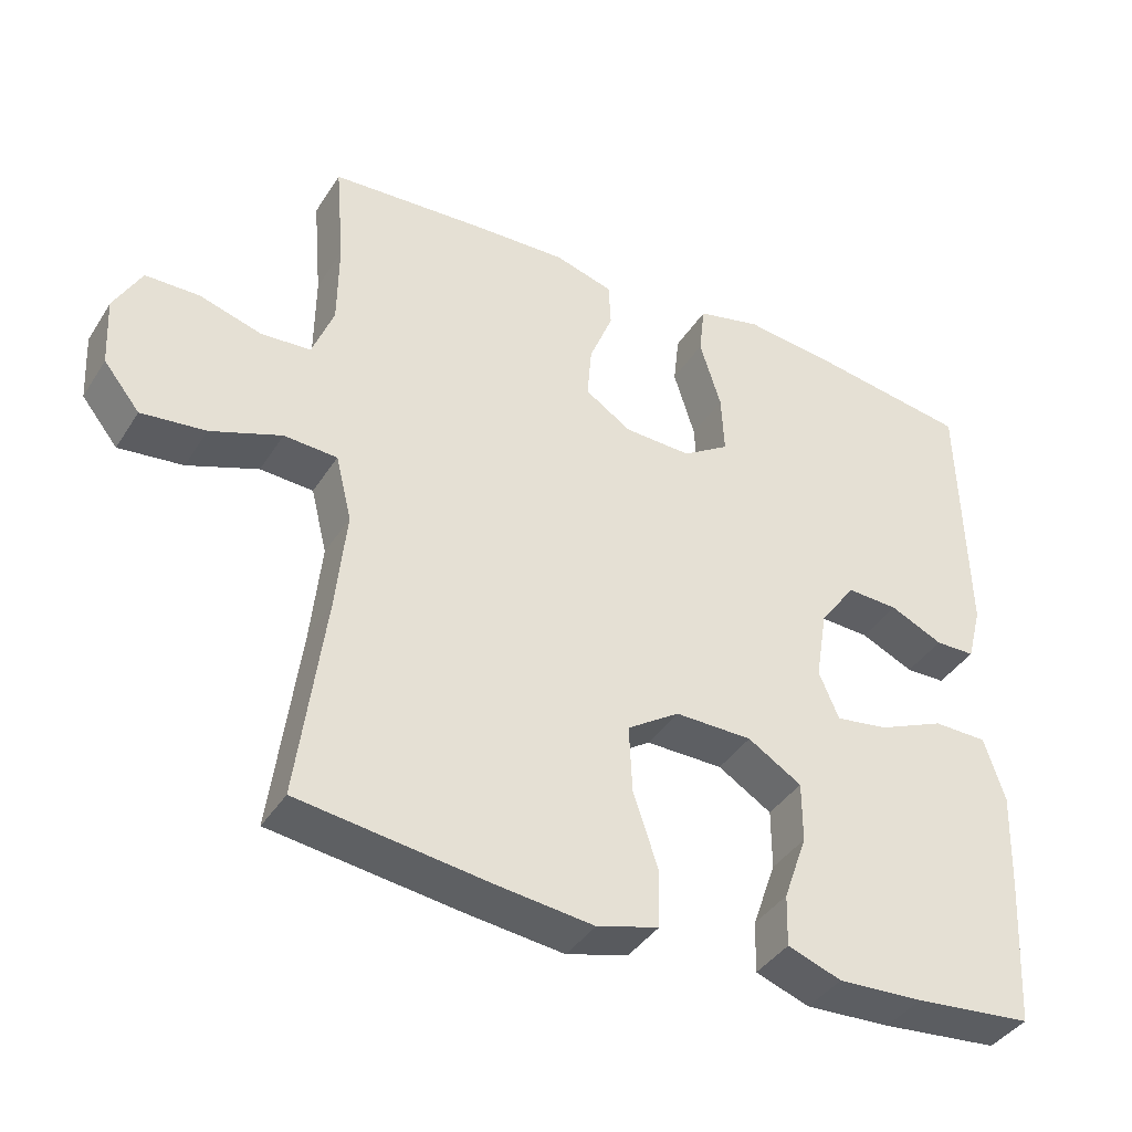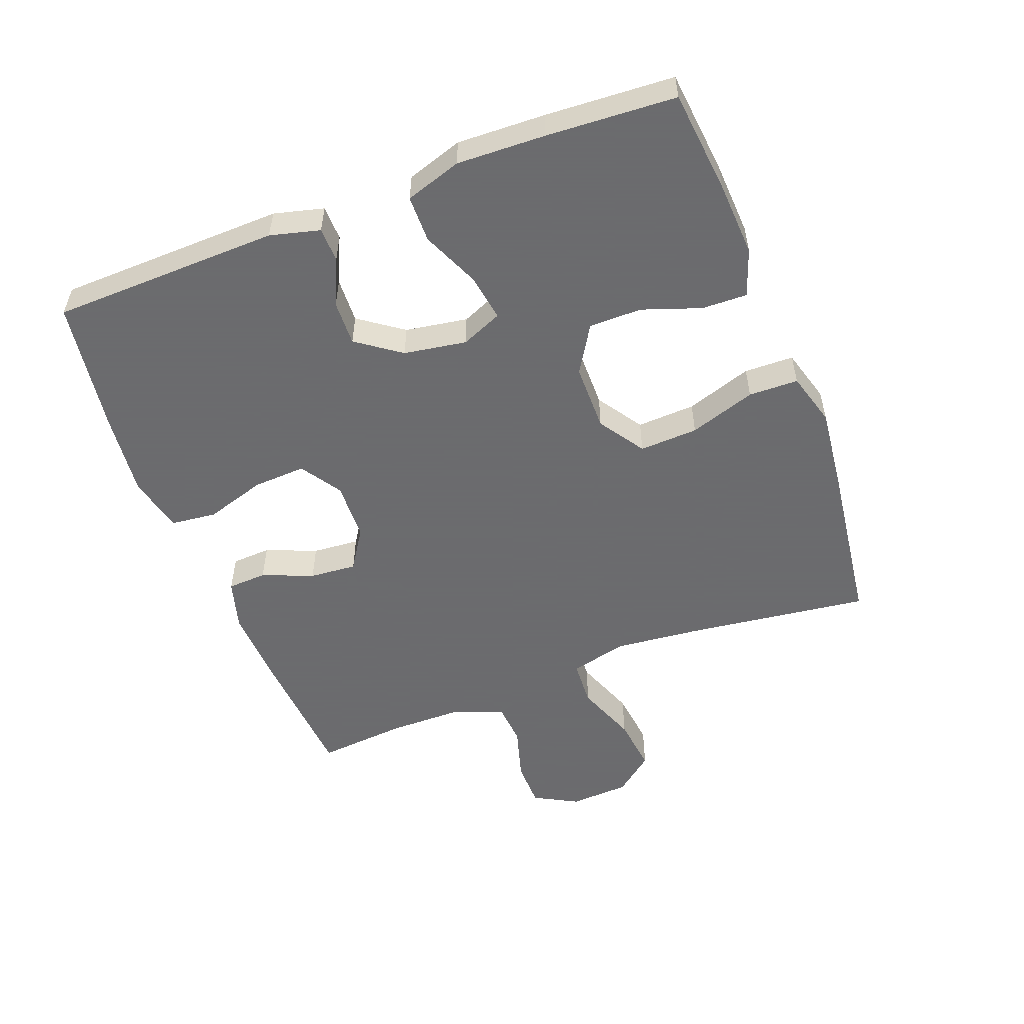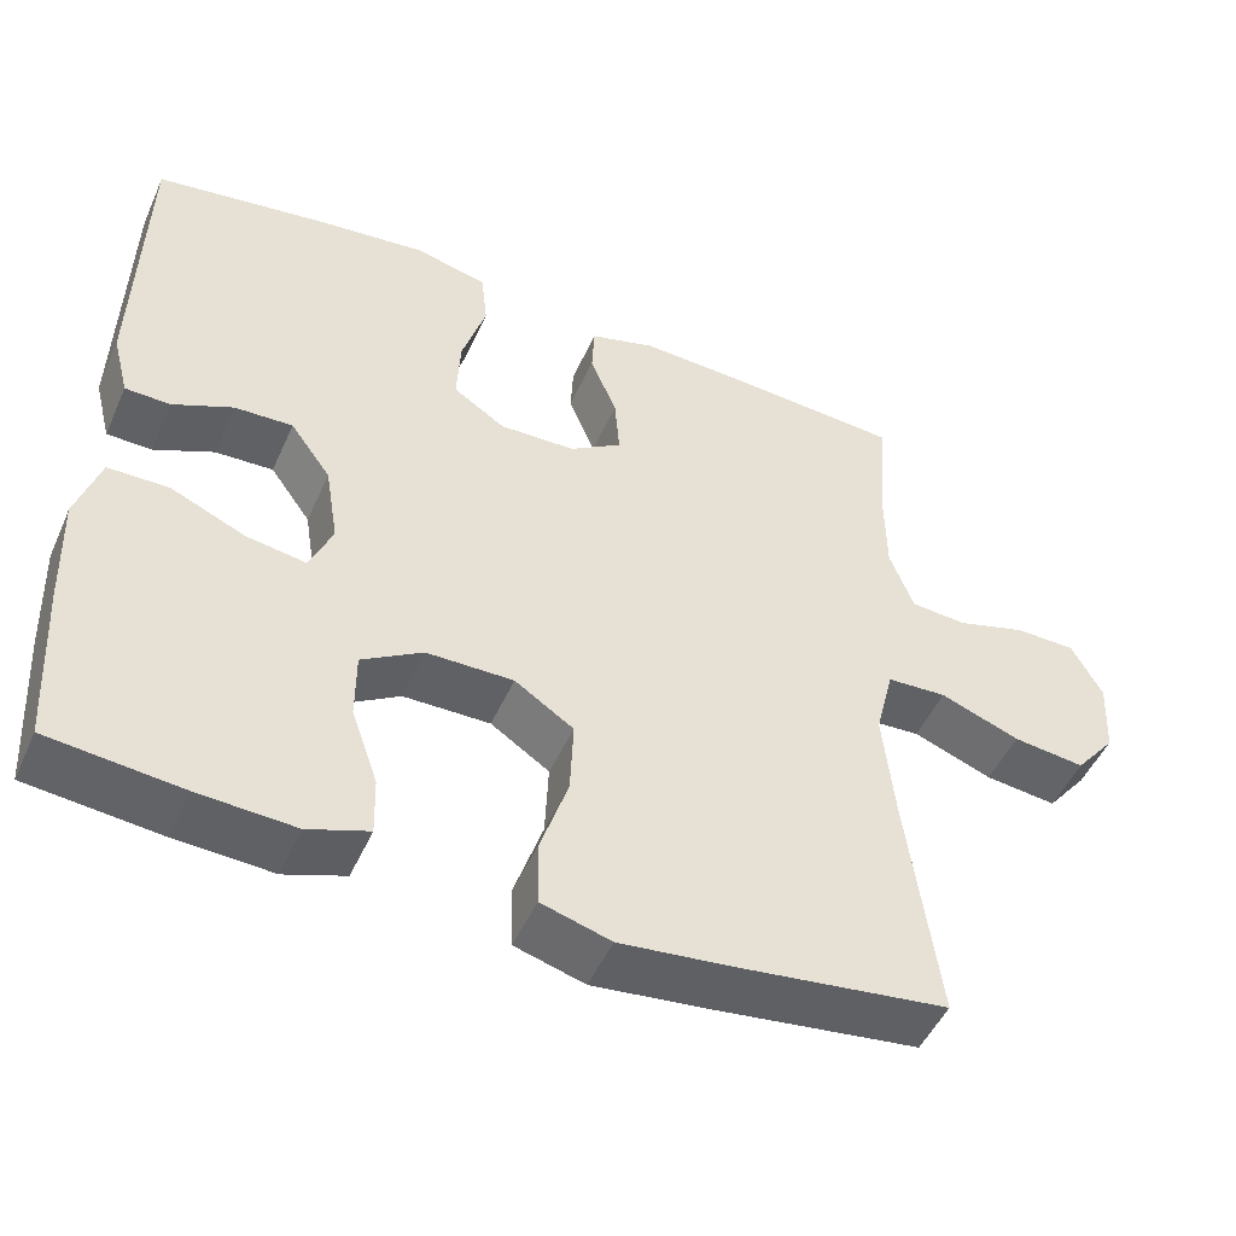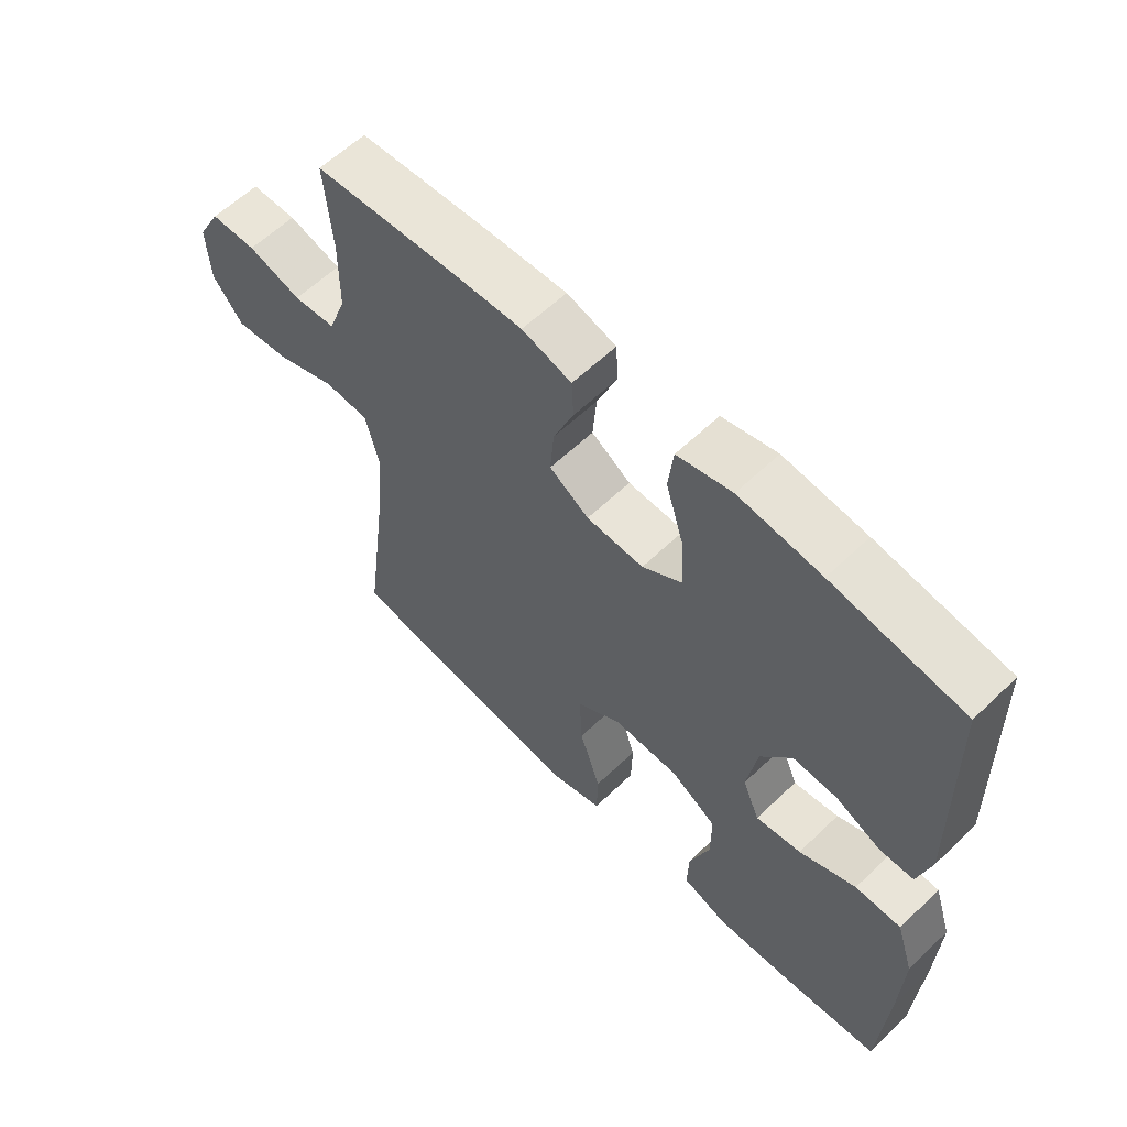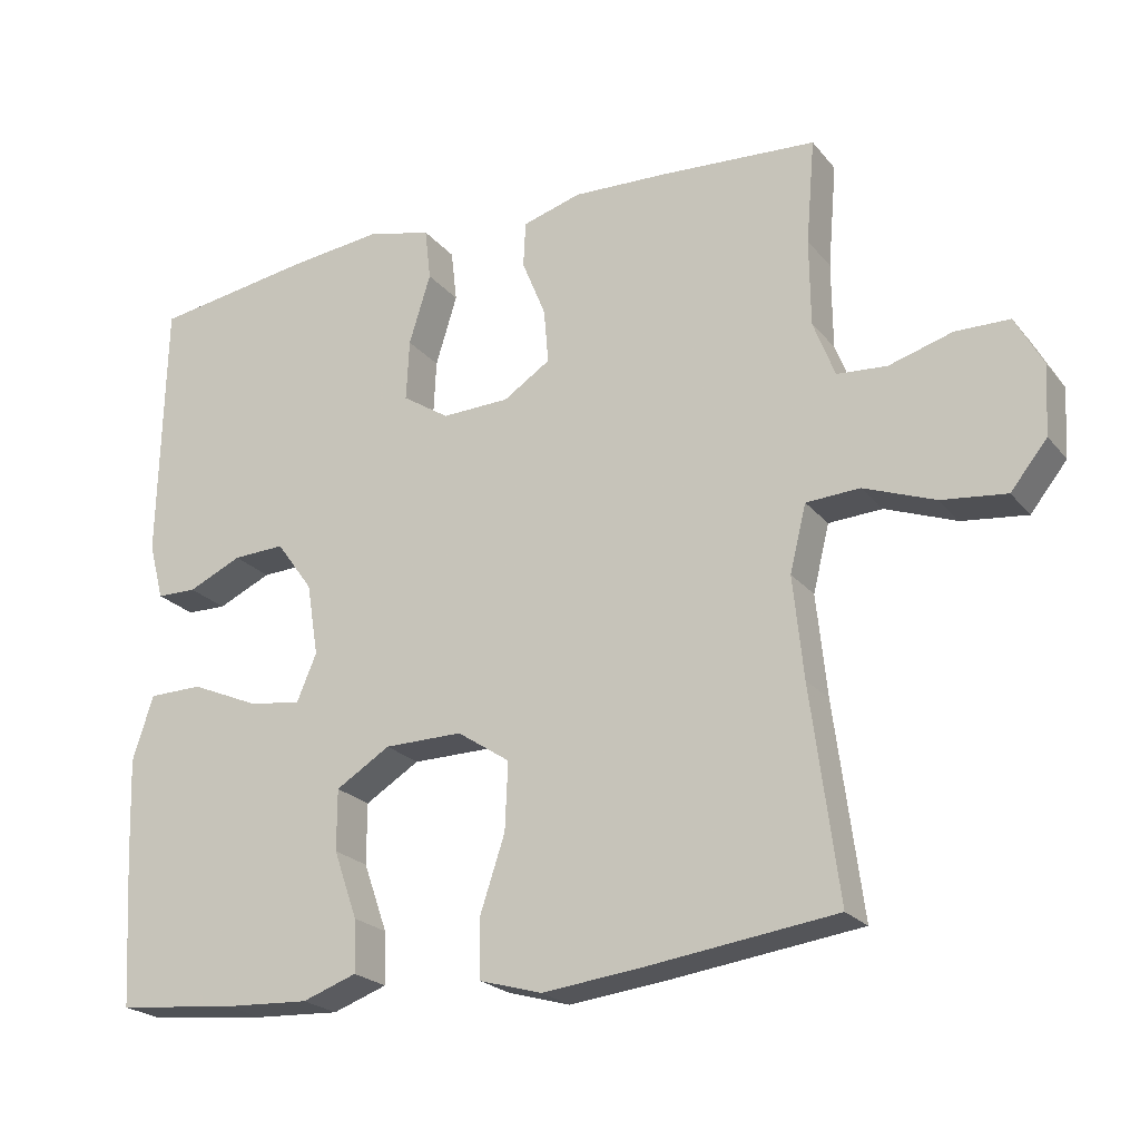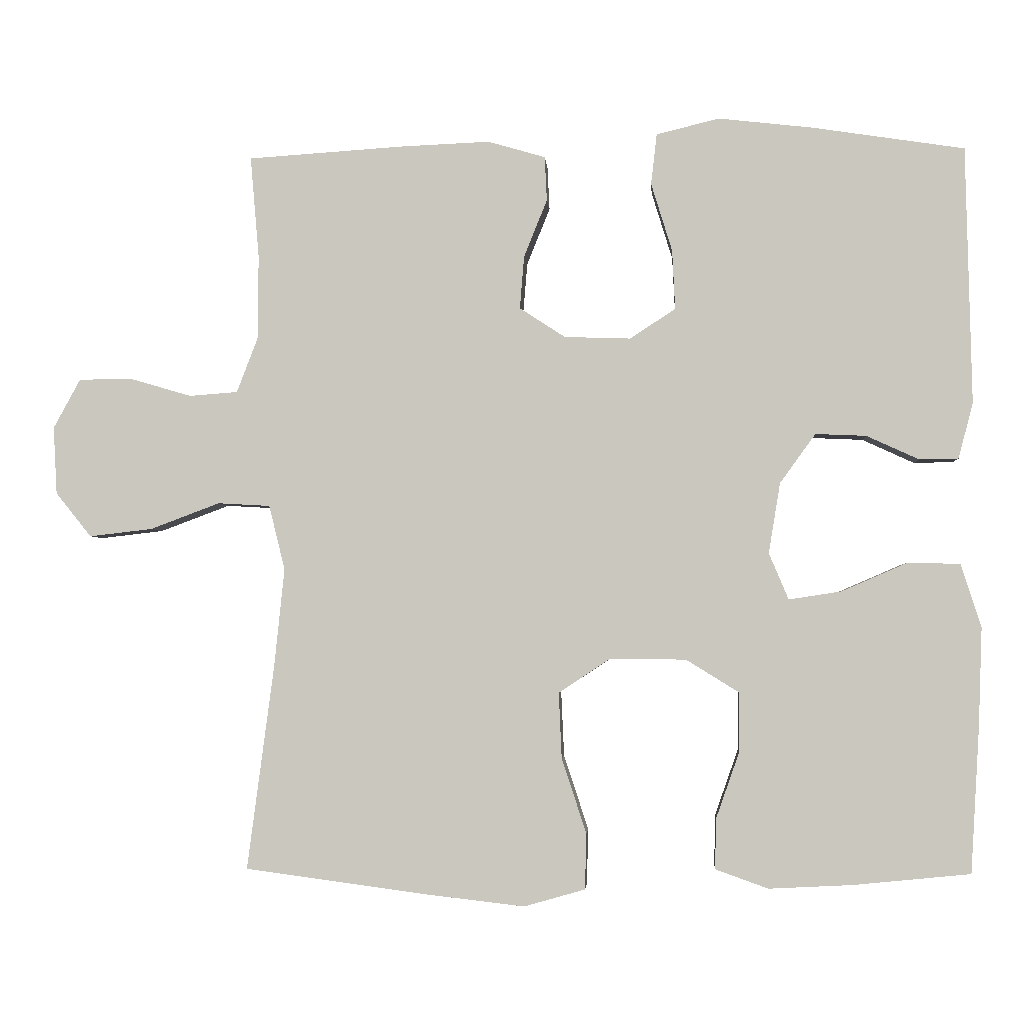
<metadata>
{"format":"obj","ext":"obj","renderer":"f3d","projection":"perspective","resolution":1024,"background":"white","views":[{"elev":-39.7,"azim":-29.4,"up":"+Z"},{"elev":-53.5,"azim":111.0,"up":"+Y"},{"elev":-49.2,"azim":156.4,"up":"+Z"},{"elev":59.8,"azim":45.6,"up":"+Z"},{"elev":-22.4,"azim":-151.6,"up":"+Z"},{"elev":-2.8,"azim":4.0,"up":"+Z"}]}
</metadata>
<code>
v -0.5 0.07 -0.5
v -0.463 0.07 -0.218
v -0.449 0.07 -0.082
v -0.471 0.07 0.007
v -0.543 0.07 0.011
v -0.639 0.07 -0.025
v -0.726 0.07 -0.035
v -0.775 0.07 0.026
v -0.78 0.07 0.119
v -0.743 0.07 0.187
v -0.67 0.07 0.188
v -0.585 0.07 0.163
v -0.518 0.07 0.168
v -0.489 0.07 0.244
v -0.488 0.07 0.36
v -0.5 0.07 0.5
v -0.285 0.07 0.514
v -0.162 0.07 0.519
v -0.083 0.07 0.496
v -0.08 0.07 0.435
v -0.112 0.07 0.356
v -0.118 0.07 0.283
v -0.055 0.07 0.242
v 0.036 0.07 0.239
v 0.099 0.07 0.28
v 0.095 0.07 0.362
v 0.066 0.07 0.456
v 0.074 0.07 0.526
v 0.161 0.07 0.547
v 0.292 0.07 0.532
v 0.5 0.07 0.5
v 0.508 0.07 0.146
v 0.488 0.07 0.069
v 0.434 0.07 0.068
v 0.362 0.07 0.101
v 0.292 0.07 0.104
v 0.243 0.07 0.036
v 0.227 0.07 -0.061
v 0.254 0.07 -0.125
v 0.326 0.07 -0.114
v 0.416 0.07 -0.075
v 0.489 0.07 -0.076
v 0.517 0.07 -0.163
v 0.512 0.07 -0.3
v 0.5 0.07 -0.5
v 0.34 0.07 -0.516
v 0.224 0.07 -0.522
v 0.151 0.07 -0.496
v 0.153 0.07 -0.426
v 0.185 0.07 -0.335
v 0.185 0.07 -0.253
v 0.112 0.07 -0.208
v 0.007 0.07 -0.207
v -0.064 0.07 -0.254
v -0.06 0.07 -0.345
v -0.026 0.07 -0.448
v -0.028 0.07 -0.525
v -0.112 0.07 -0.549
v -0.244 0.07 -0.534
v -0.5 0 -0.5
v -0.463 0 -0.218
v -0.449 0 -0.082
v -0.471 0 0.007
v -0.543 0 0.011
v -0.639 0 -0.025
v -0.726 0 -0.035
v -0.775 0 0.026
v -0.78 0 0.119
v -0.743 0 0.187
v -0.67 0 0.188
v -0.585 0 0.163
v -0.518 0 0.168
v -0.489 0 0.244
v -0.488 0 0.36
v -0.5 0 0.5
v -0.285 0 0.514
v -0.162 0 0.519
v -0.083 0 0.496
v -0.08 0 0.435
v -0.112 0 0.356
v -0.118 0 0.283
v -0.055 0 0.242
v 0.036 0 0.239
v 0.099 0 0.28
v 0.095 0 0.362
v 0.066 0 0.456
v 0.074 0 0.526
v 0.161 0 0.547
v 0.292 0 0.532
v 0.5 0 0.5
v 0.508 0 0.146
v 0.488 0 0.069
v 0.434 0 0.068
v 0.362 0 0.101
v 0.292 0 0.104
v 0.243 0 0.036
v 0.227 0 -0.061
v 0.254 0 -0.125
v 0.326 0 -0.114
v 0.416 0 -0.075
v 0.489 0 -0.076
v 0.517 0 -0.163
v 0.512 0 -0.3
v 0.5 0 -0.5
v 0.34 0 -0.516
v 0.224 0 -0.522
v 0.151 0 -0.496
v 0.153 0 -0.426
v 0.185 0 -0.335
v 0.185 0 -0.253
v 0.112 0 -0.208
v 0.007 0 -0.207
v -0.064 0 -0.254
v -0.06 0 -0.345
v -0.026 0 -0.448
v -0.028 0 -0.525
v -0.112 0 -0.549
v -0.244 0 -0.534
f 59 1 2
f 58 59 2
f 57 58 2
f 56 57 2
f 55 56 2
f 54 55 2 3
f 53 54 3 4
f 52 53 4
f 48 49 50
f 47 48 50
f 46 47 50
f 45 46 50
f 44 45 50
f 43 44 50
f 42 43 50
f 41 42 50
f 40 41 50
f 39 40 50 51
f 38 39 51 52
f 33 34 35
f 32 33 35
f 31 32 35
f 30 31 35
f 29 30 35
f 28 29 35
f 27 28 35
f 26 27 35
f 25 26 35 36
f 24 25 36 37
f 19 20 21
f 18 19 21
f 17 18 21
f 16 17 21
f 15 16 21
f 14 15 21 22
f 13 14 22 23
f 10 11 12
f 9 10 12
f 8 9 12
f 7 8 12
f 6 7 12
f 5 6 12
f 4 5 12 13
f 37 38 52
f 24 37 52
f 23 24 52
f 13 23 52
f 4 13 52
f 61 60 118
f 61 118 117
f 61 117 116
f 61 116 115
f 61 115 114
f 62 61 114 113
f 63 62 113 112
f 63 112 111
f 109 108 107
f 109 107 106
f 109 106 105
f 109 105 104
f 109 104 103
f 109 103 102
f 109 102 101
f 109 101 100
f 109 100 99
f 110 109 99 98
f 111 110 98 97
f 94 93 92
f 94 92 91
f 94 91 90
f 94 90 89
f 94 89 88
f 94 88 87
f 94 87 86
f 94 86 85
f 95 94 85 84
f 96 95 84 83
f 80 79 78
f 80 78 77
f 80 77 76
f 80 76 75
f 80 75 74
f 81 80 74 73
f 82 81 73 72
f 71 70 69
f 71 69 68
f 71 68 67
f 71 67 66
f 71 66 65
f 71 65 64
f 72 71 64 63
f 111 97 96
f 111 96 83
f 111 83 82
f 111 82 72
f 111 72 63
f 1 60 61 2
f 2 61 62 3
f 3 62 63 4
f 4 63 64 5
f 5 64 65 6
f 6 65 66 7
f 7 66 67 8
f 8 67 68 9
f 9 68 69 10
f 10 69 70 11
f 11 70 71 12
f 12 71 72 13
f 13 72 73 14
f 14 73 74 15
f 15 74 75 16
f 16 75 76 17
f 17 76 77 18
f 18 77 78 19
f 19 78 79 20
f 20 79 80 21
f 21 80 81 22
f 22 81 82 23
f 23 82 83 24
f 24 83 84 25
f 25 84 85 26
f 26 85 86 27
f 27 86 87 28
f 28 87 88 29
f 29 88 89 30
f 30 89 90 31
f 31 90 91 32
f 32 91 92 33
f 33 92 93 34
f 34 93 94 35
f 35 94 95 36
f 36 95 96 37
f 37 96 97 38
f 38 97 98 39
f 39 98 99 40
f 40 99 100 41
f 41 100 101 42
f 42 101 102 43
f 43 102 103 44
f 44 103 104 45
f 45 104 105 46
f 46 105 106 47
f 47 106 107 48
f 48 107 108 49
f 49 108 109 50
f 50 109 110 51
f 51 110 111 52
f 52 111 112 53
f 53 112 113 54
f 54 113 114 55
f 55 114 115 56
f 56 115 116 57
f 57 116 117 58
f 58 117 118 59
f 59 118 60 1

</code>
